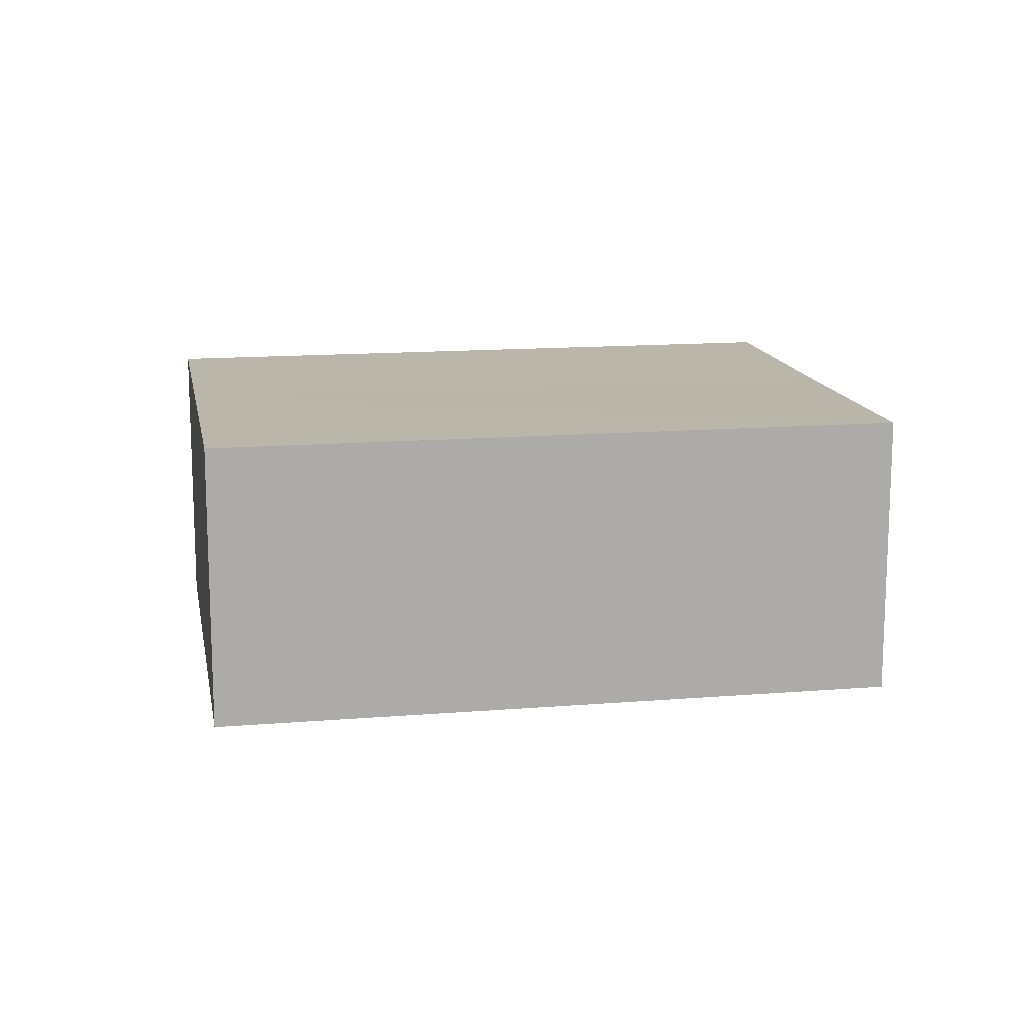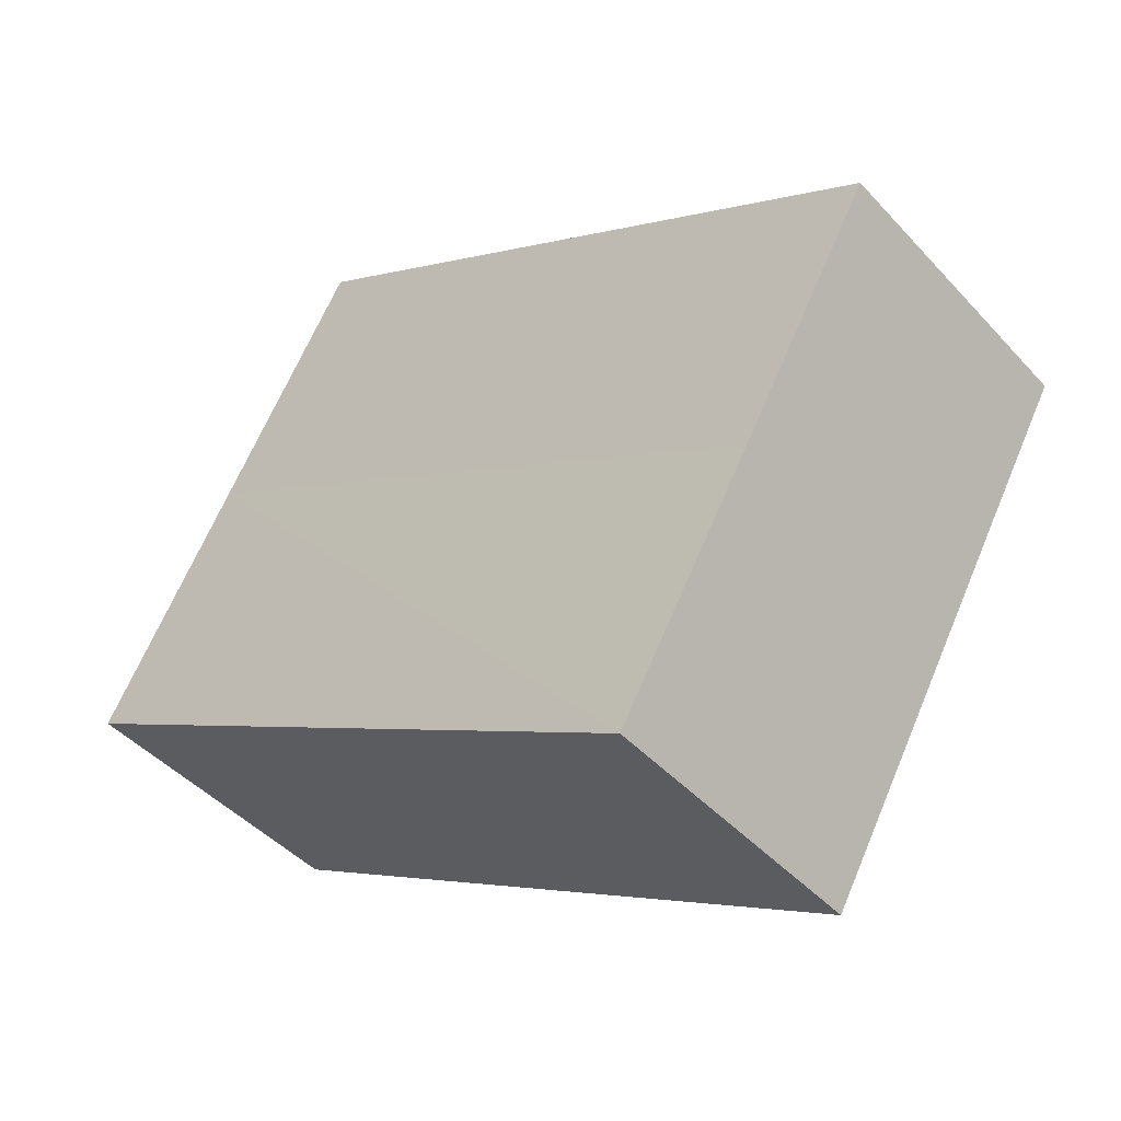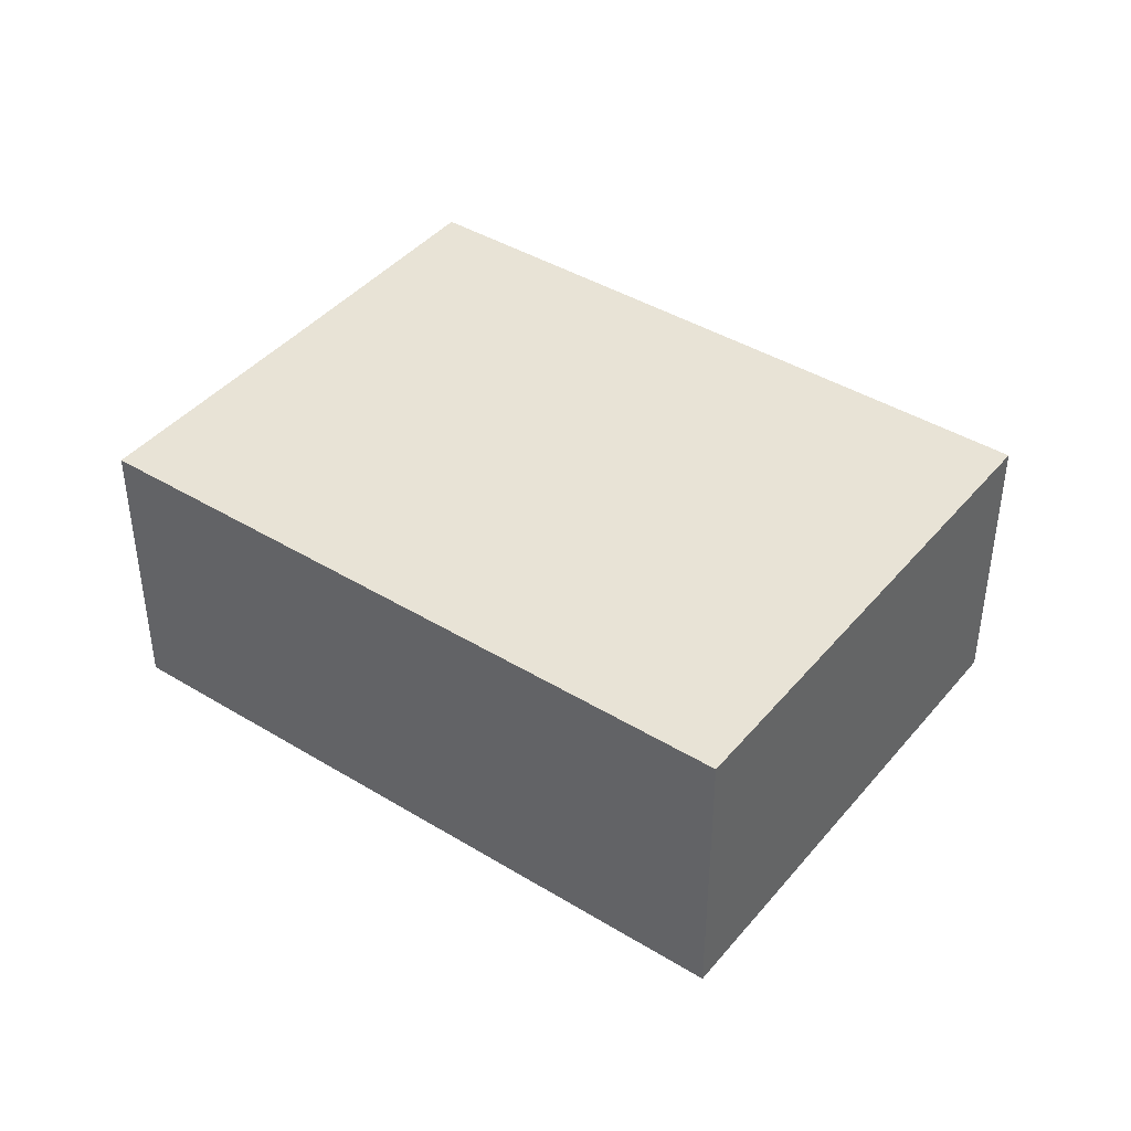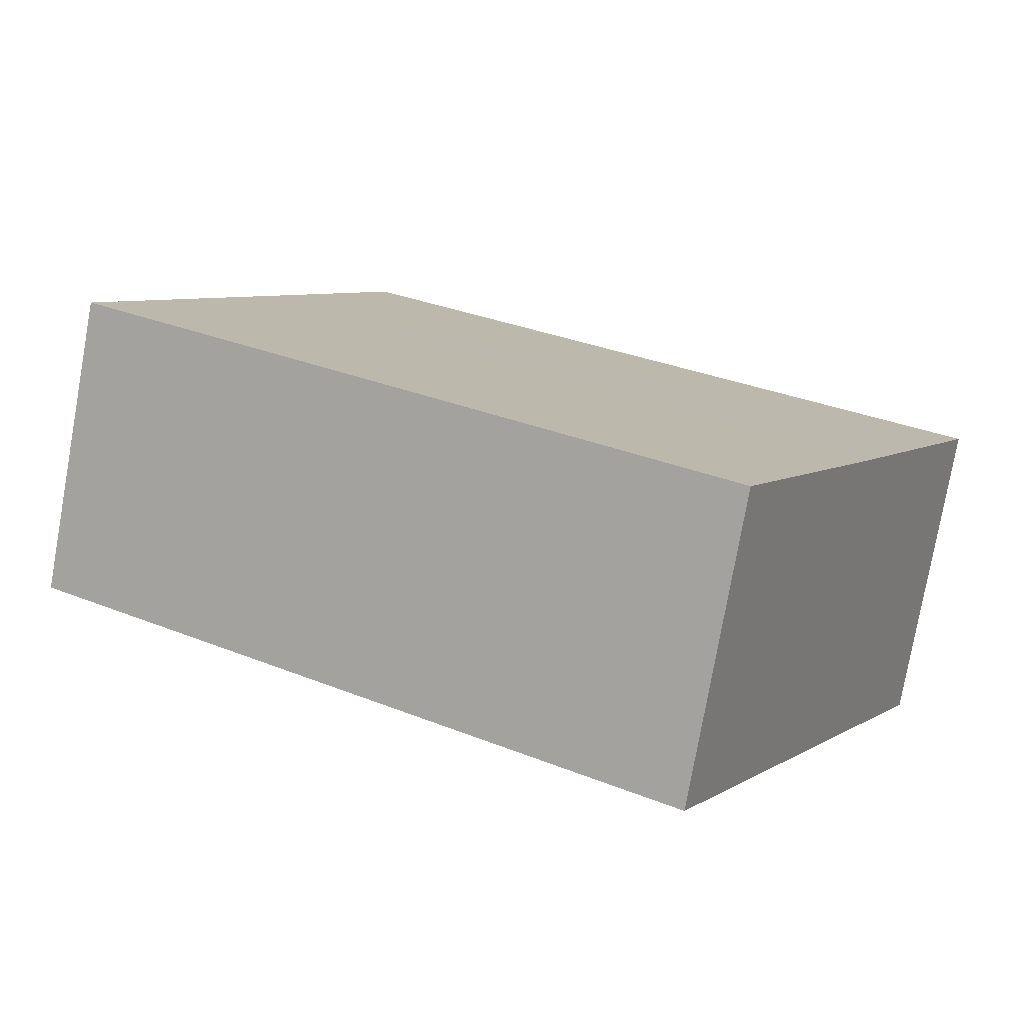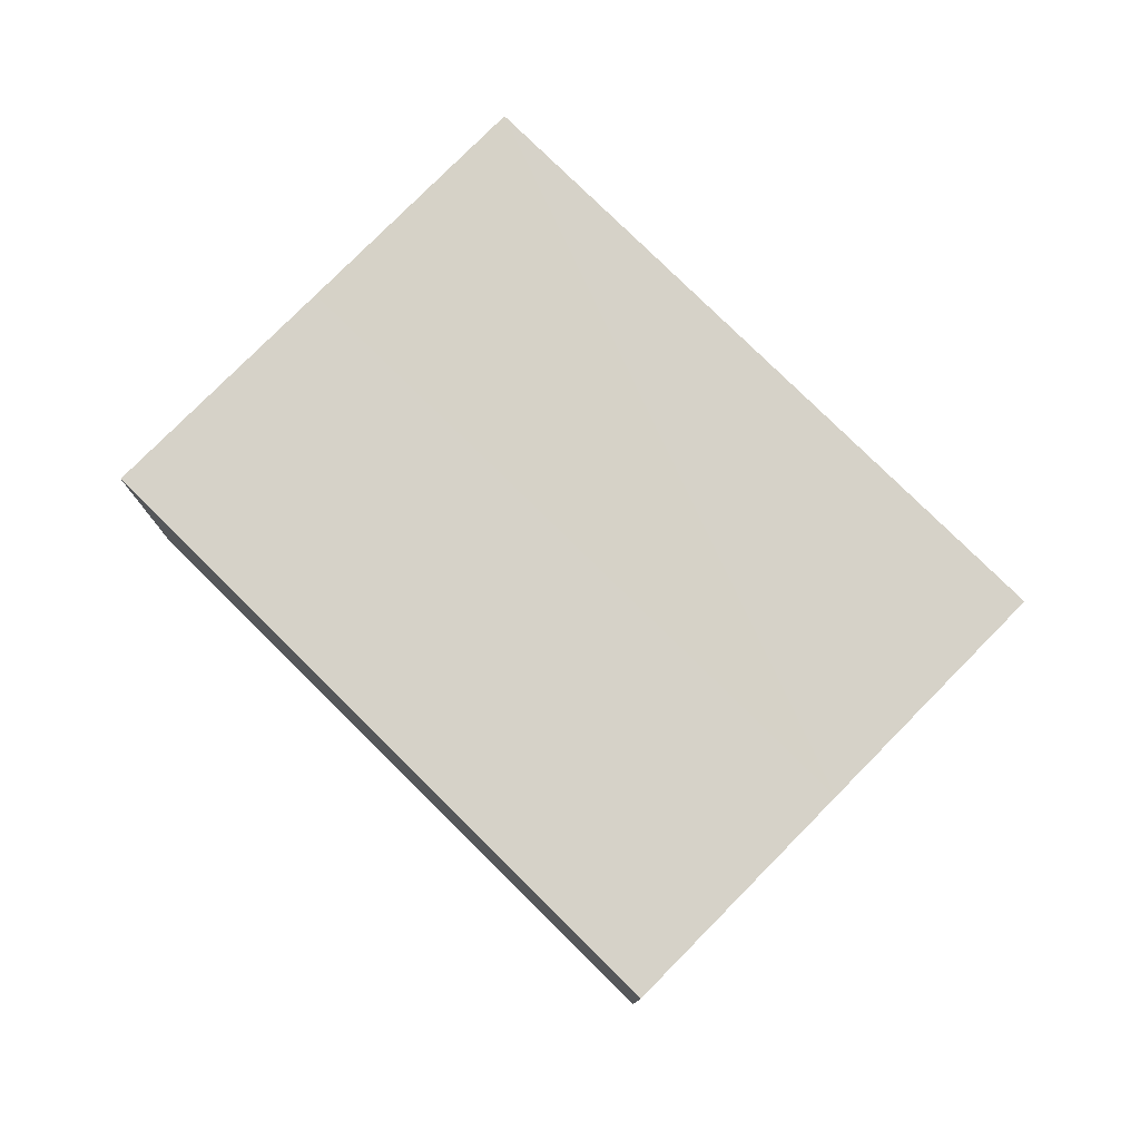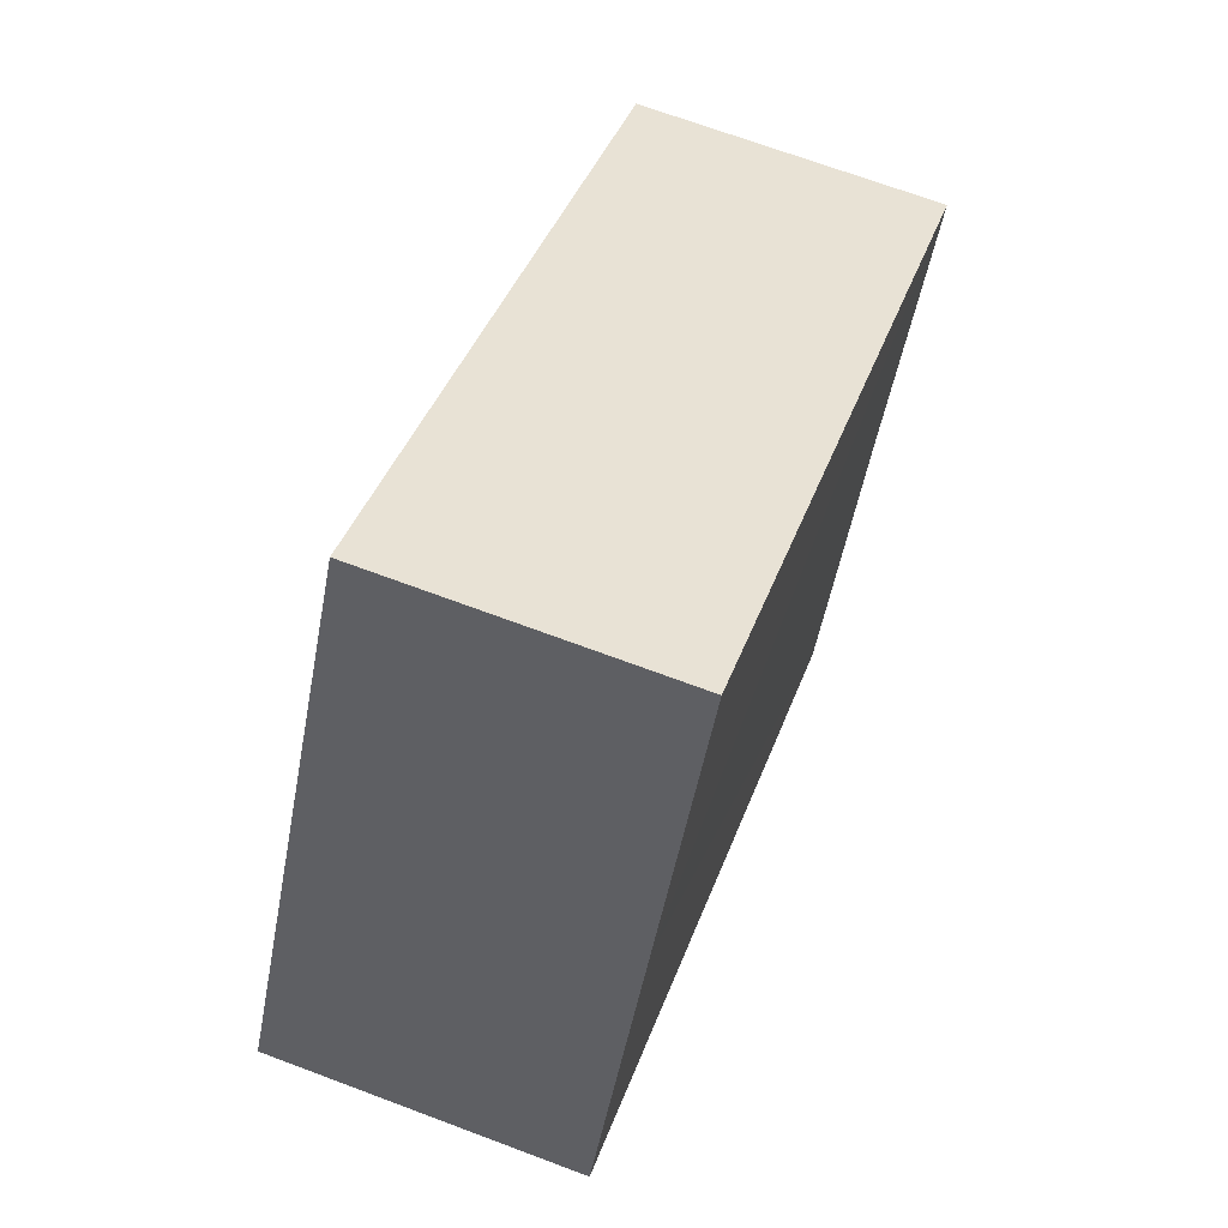
<metadata>
{"format":"obj","ext":"obj","renderer":"f3d","projection":"perspective","resolution":1024,"background":"white","views":[{"elev":13.9,"azim":139.8,"up":"+Y"},{"elev":-45.0,"azim":-140.7,"up":"+Z"},{"elev":41.9,"azim":6.4,"up":"+Y"},{"elev":-77.6,"azim":169.9,"up":"+Z"},{"elev":78.3,"azim":14.8,"up":"+Y"},{"elev":69.0,"azim":110.6,"up":"+Z"}]}
</metadata>
<code>
v -8.344 2.741 1.008
v 5.833 2.741 3.358
v -5.844 2.724 -3.346
v -8.344 2.741 1.008
v 3.334 2.741 7.712
v 5.833 2.741 3.358
v -3.337 2.741 -7.713
v 5.833 2.741 3.358
v 8.341 2.741 -1.009
v -5.844 2.724 -3.346
v 5.833 2.741 3.358
v -3.337 2.741 -7.713
v -8.344 2.741 1.008
v -8.344 -2.738 1.008
v 3.334 2.741 7.712
v 3.334 -2.738 7.712
v 5.833 -2.738 3.358
v 5.833 2.741 3.358
v 3.334 2.741 7.712
v 3.334 -2.738 7.712
v 7.087 -2.738 1.174
v 8.341 -2.738 -1.009
v 8.341 2.741 -1.009
v 5.833 2.741 3.358
v 5.833 -2.738 3.358
v 7.087 -2.738 1.174
v 5.833 2.741 3.358
v 7.087 -2.738 1.174
v 8.341 2.741 -1.009
v -8.344 2.741 1.008
v -7.094 -2.738 -1.169
v -8.344 -2.738 1.008
v -7.094 -2.738 -1.169
v -5.844 2.724 -3.346
v -5.844 -2.738 -3.346
v -8.344 2.741 1.008
v -5.844 2.724 -3.346
v -7.094 -2.738 -1.169
v -5.844 2.724 -3.346
v -4.59 -2.738 -5.53
v -5.844 -2.738 -3.346
v -4.59 -2.738 -5.53
v -3.337 2.741 -7.713
v -3.337 -2.738 -7.713
v -5.844 2.724 -3.346
v -3.337 2.741 -7.713
v -4.59 -2.738 -5.53
v -3.337 2.741 -7.713
v 8.341 -2.738 -1.009
v -3.337 -2.738 -7.713
v 8.341 2.741 -1.009
v -5.844 -2.738 -3.346
v -4.59 -2.738 -5.53
v 5.833 -2.738 3.358
v -3.337 -2.738 -7.713
v 8.341 -2.738 -1.009
v 7.087 -2.738 1.174
v -8.344 -2.738 1.008
v -7.094 -2.738 -1.169
v 3.334 -2.738 7.712
g CDNNDG01_0004290
f 1 2 3
f 4 5 6
f 7 8 9
f 10 11 12
f 13 14 15
f 15 14 16
f 17 18 19
f 20 17 19
f 21 22 23
f 24 25 26
f 27 28 29
f 30 31 32
f 33 34 35
f 36 37 38
f 39 40 41
f 42 43 44
f 45 46 47
f 48 49 50
f 48 51 49
f 52 53 54
f 55 56 57
f 53 55 57
f 58 59 60
f 59 54 60
f 59 52 54
f 53 57 54

</code>
